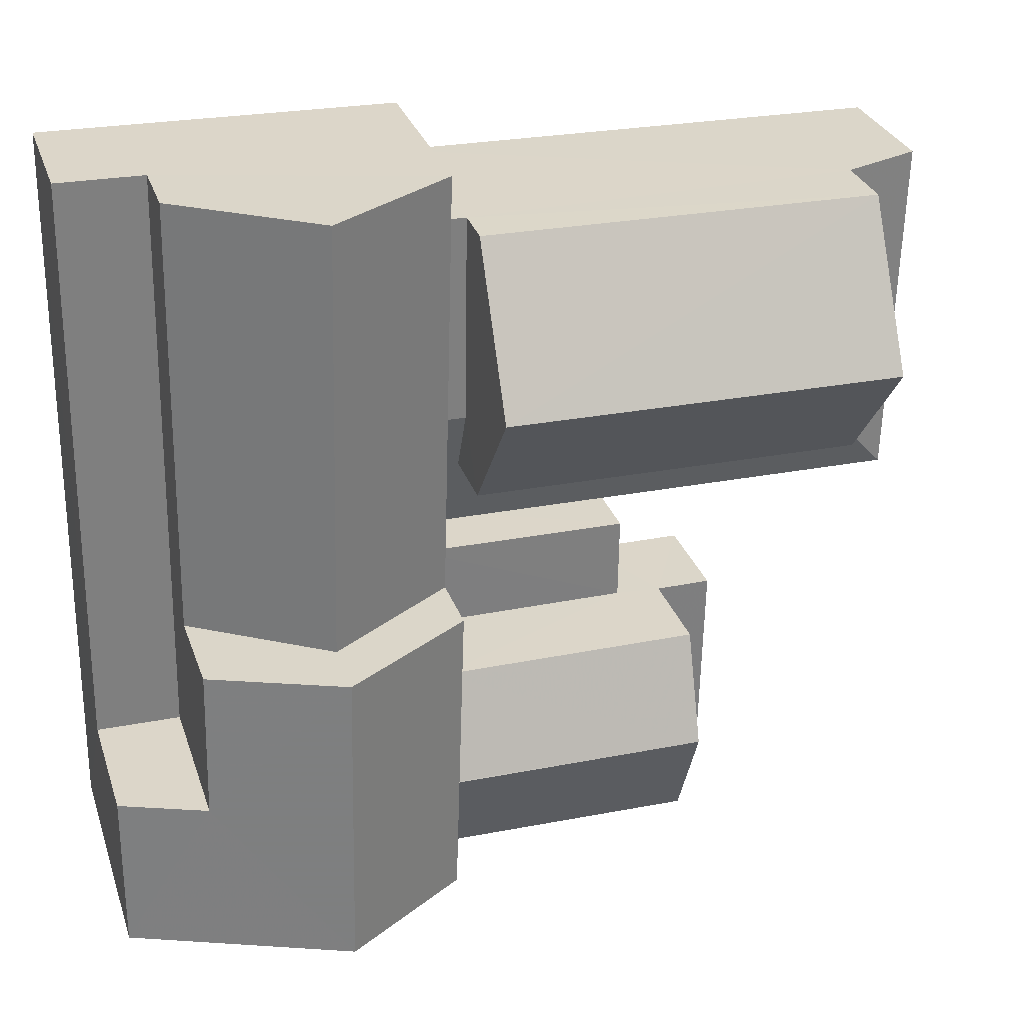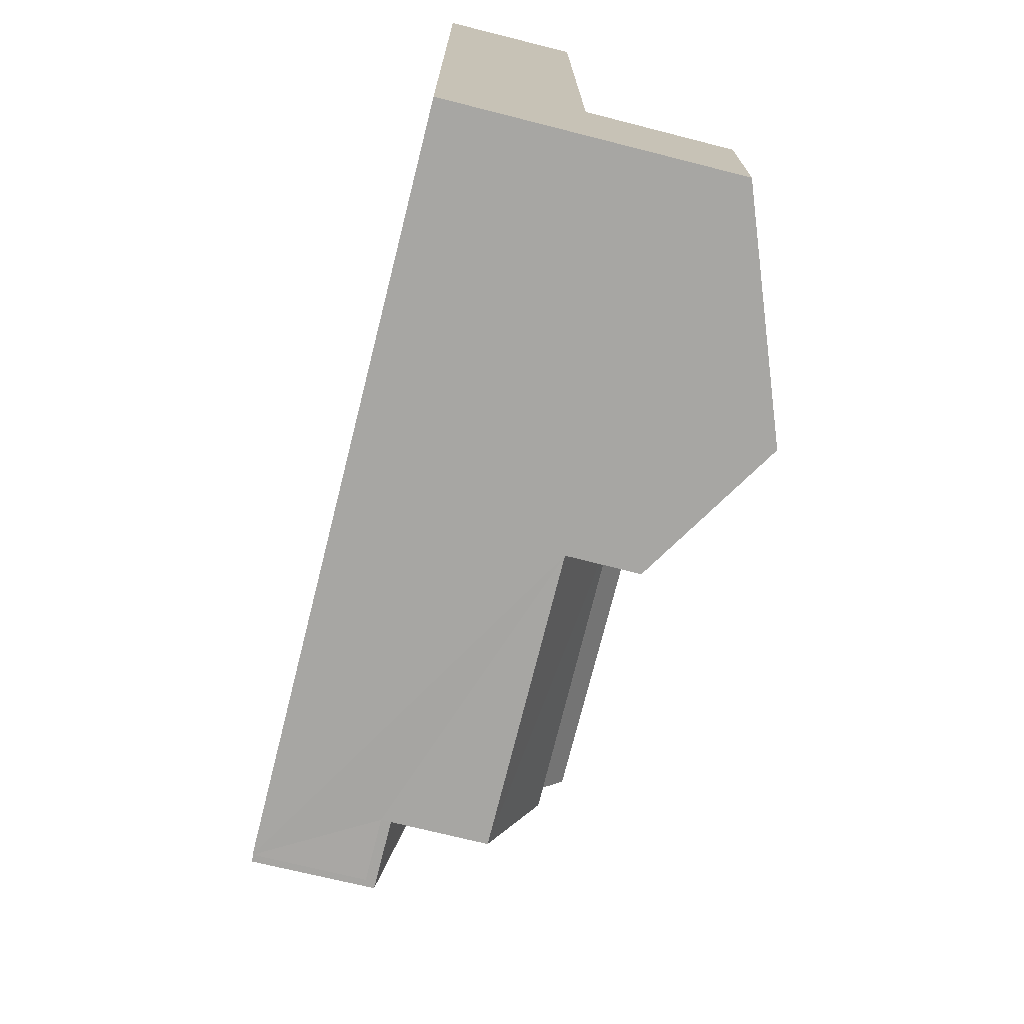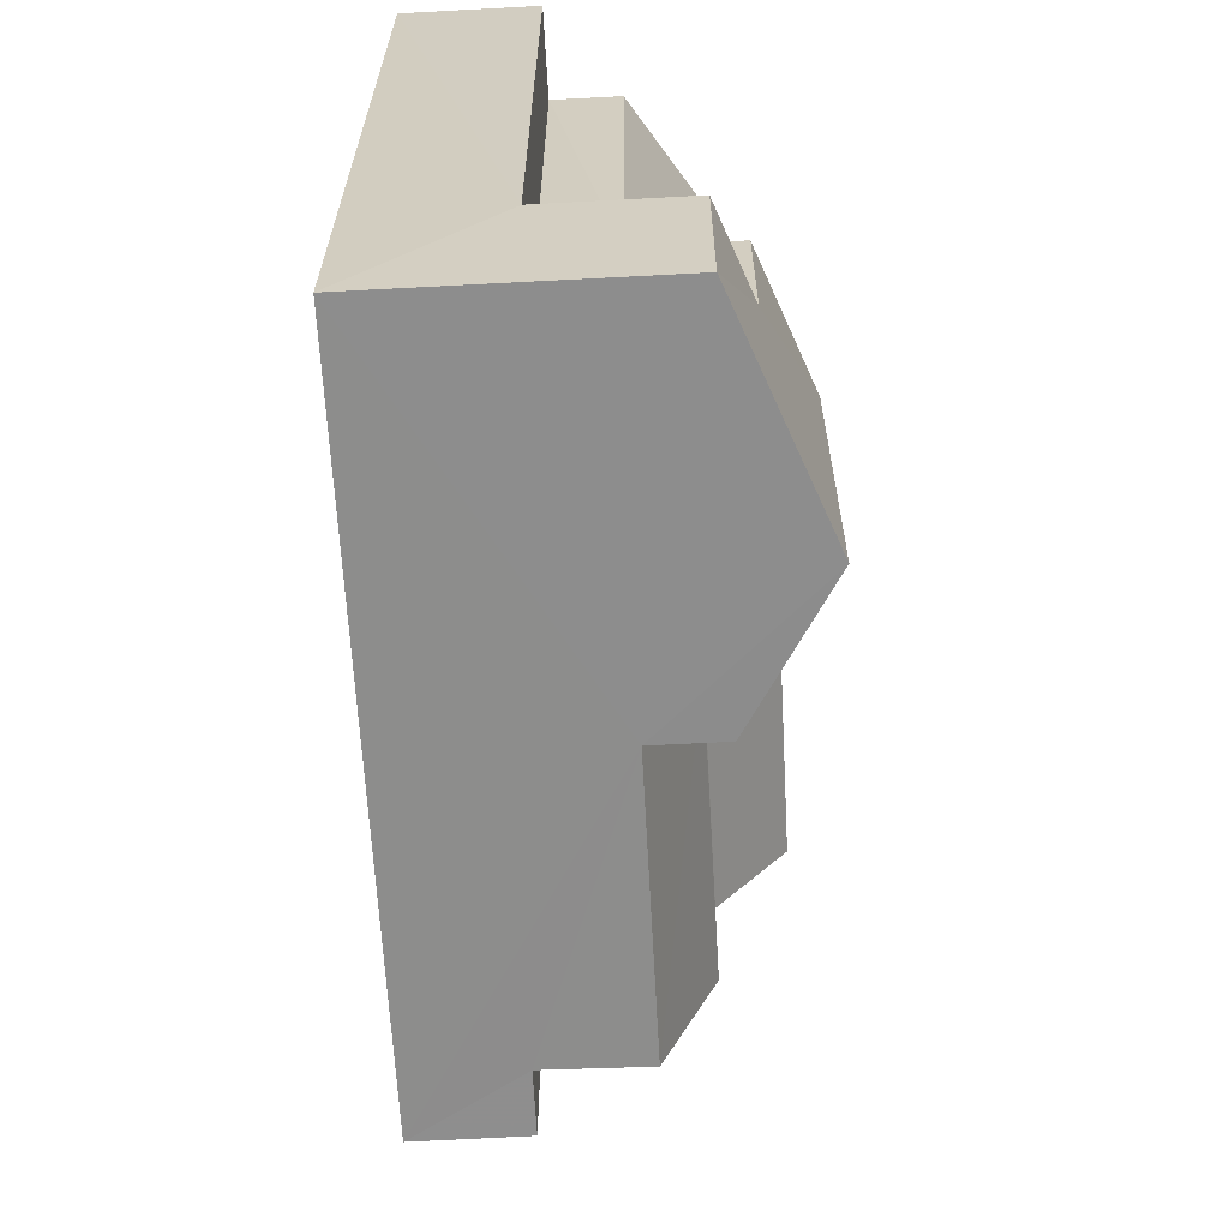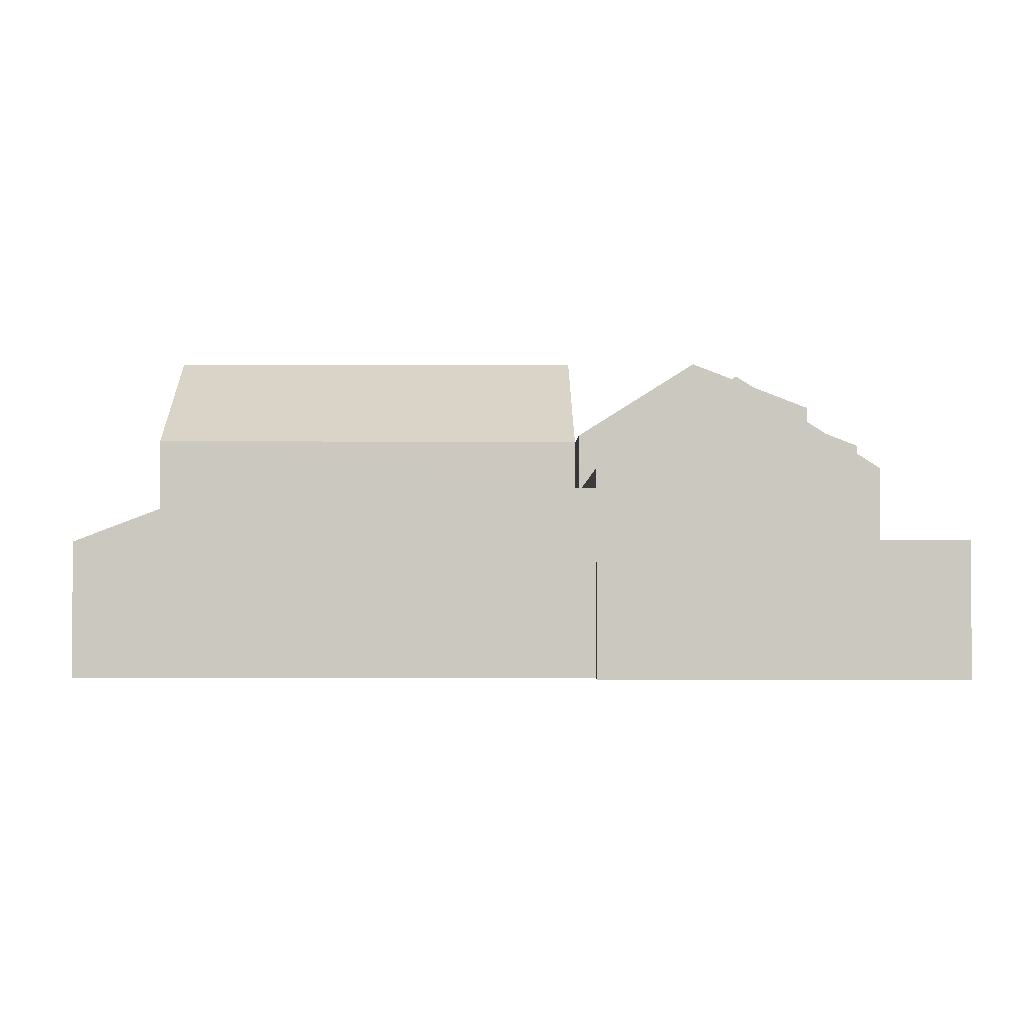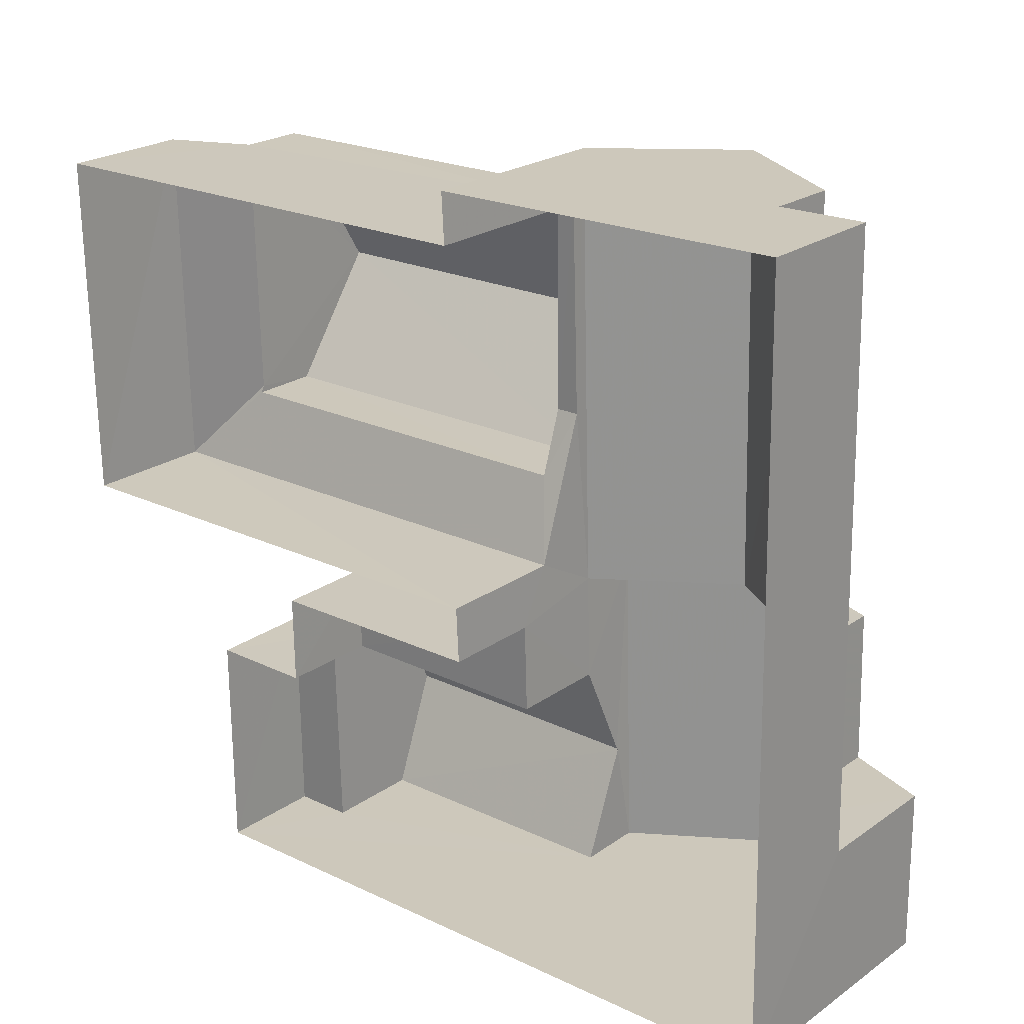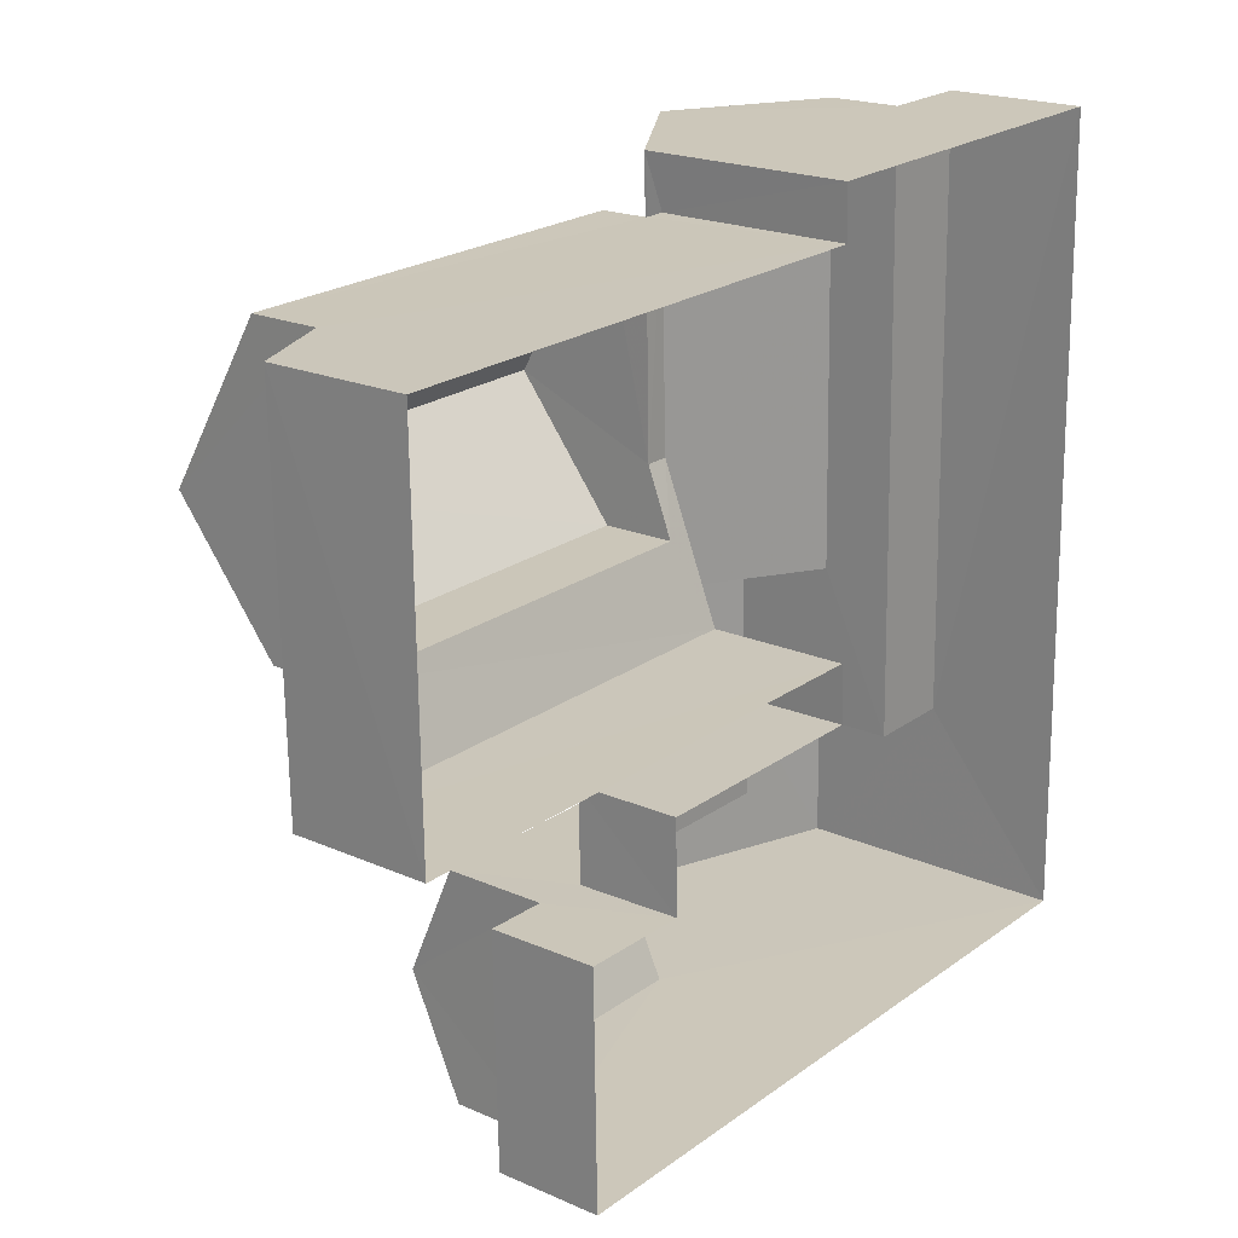
<metadata>
{"format":"obj","ext":"obj","renderer":"f3d","projection":"perspective","resolution":1024,"background":"white","views":[{"elev":30.2,"azim":-17.2,"up":"+Y"},{"elev":-72.7,"azim":-104.1,"up":"+Y"},{"elev":-63.2,"azim":-86.9,"up":"+Y"},{"elev":-2.3,"azim":178.0,"up":"+Z"},{"elev":23.1,"azim":-139.6,"up":"+Y"},{"elev":20.4,"azim":128.8,"up":"+Y"}]}
</metadata>
<code>
v -3.11e+05 4.284e+04 3.383
v -3.111e+05 4.285e+04 3.386
v -3.11e+05 4.285e+04 3.39
v -3.111e+05 4.285e+04 3.384
v -3.111e+05 4.285e+04 3.387
v -3.11e+05 4.283e+04 3.375
v -3.11e+05 4.284e+04 3.378
v -3.11e+05 4.284e+04 3.379
v -3.111e+05 4.283e+04 3.369
v -3.111e+05 4.284e+04 3.378
v -3.111e+05 4.284e+04 3.379
v -3.11e+05 4.284e+04 3.38
v -3.111e+05 4.285e+04 8.163
v -3.111e+05 4.285e+04 8.167
v -3.111e+05 4.285e+04 8.163
v -3.111e+05 4.285e+04 8.167
v -3.11e+05 4.284e+04 5.939
v -3.11e+05 4.284e+04 5.941
v -3.111e+05 4.284e+04 5.939
v -3.111e+05 4.284e+04 5.937
v -3.111e+05 4.285e+04 9.337
v -3.11e+05 4.284e+04 9.34
v -3.11e+05 4.285e+04 11.72
v -3.111e+05 4.285e+04 11.72
v -3.111e+05 4.284e+04 8.594
v -3.111e+05 4.285e+04 8.602
v -3.111e+05 4.285e+04 10.87
v -3.111e+05 4.284e+04 10.83
v -3.11e+05 4.285e+04 9.345
v -3.111e+05 4.285e+04 9.342
v -3.111e+05 4.284e+04 12.45
v -3.111e+05 4.283e+04 10.28
v -3.111e+05 4.284e+04 10.29
v -3.111e+05 4.283e+04 12.43
v -3.11e+05 4.285e+04 7.635
v -3.11e+05 4.285e+04 6.816
v -3.11e+05 4.285e+04 7.64
v -3.11e+05 4.284e+04 6.809
v -3.111e+05 4.284e+04 11.12
v -3.111e+05 4.284e+04 11.13
v -3.111e+05 4.283e+04 10.28
v -3.111e+05 4.284e+04 10.28
v -3.11e+05 4.284e+04 7.57
v -3.111e+05 4.284e+04 6.805
v -3.111e+05 4.285e+04 7.566
v -3.11e+05 4.284e+04 6.044
v -3.11e+05 4.283e+04 6.041
v -3.11e+05 4.284e+04 6.045
v -3.11e+05 4.283e+04 6.04
v -3.111e+05 4.285e+04 8.6
v -3.111e+05 4.284e+04 8.592
v -3.111e+05 4.284e+04 9.751
v -3.111e+05 4.284e+04 9.763
v -3.111e+05 4.284e+04 9.751
v -3.111e+05 4.284e+04 6.803
v -3.111e+05 4.285e+04 6.815
v -3.111e+05 4.285e+04 6.814
v -3.111e+05 4.284e+04 6.804
v -3.11e+05 4.284e+04 9.787
v -3.11e+05 4.283e+04 8.54
v -3.111e+05 4.283e+04 8.538
v -3.11e+05 4.284e+04 8.544
v -3.111e+05 4.284e+04 8.542
f 1 2 3
f 2 4 5
f 6 7 8
f 9 10 6
f 4 11 9
f 7 10 12
f 1 11 2
f 11 10 9
f 11 4 2
f 6 10 7
f 13 14 15
f 13 16 14
f 17 18 19
f 20 17 19
f 21 22 23
f 24 21 23
f 25 26 27
f 28 25 27
f 29 30 24
f 23 29 24
f 31 32 33
f 31 34 32
f 35 36 37
f 35 38 36
f 39 34 31
f 31 40 39
f 41 34 39
f 42 41 39
f 35 43 38
f 38 43 44
f 44 45 15
f 15 45 13
f 43 45 44
f 46 47 48
f 46 49 47
f 28 27 50
f 51 28 50
f 52 53 54
f 55 56 57
f 55 58 56
f 53 52 59
f 59 52 60
f 52 61 60
f 62 63 59
f 59 54 53
f 59 63 54
f 30 16 13
f 30 13 24
f 13 21 24
f 13 45 21
f 2 5 14
f 5 26 14
f 10 11 19
f 14 26 15
f 44 15 25
f 19 11 44
f 32 54 33
f 63 25 33
f 15 26 25
f 32 61 52
f 63 20 19
f 32 52 54
f 54 63 33
f 19 44 25
f 63 19 25
f 50 56 51
f 40 51 39
f 39 51 58
f 51 56 58
f 60 49 59
f 49 46 59
f 46 62 59
f 25 28 33
f 33 28 31
f 31 28 40
f 28 51 40
f 7 12 18
f 17 7 18
f 45 43 22
f 21 45 22
f 34 41 61
f 41 9 61
f 32 34 61
f 61 9 6
f 60 61 49
f 49 6 47
f 49 61 6
f 22 43 35
f 22 35 23
f 37 29 23
f 35 37 23
f 36 1 3
f 36 38 1
f 36 3 37
f 16 29 37
f 30 29 16
f 37 3 2
f 16 2 14
f 16 37 2
f 8 7 46
f 48 8 46
f 17 20 63
f 7 17 46
f 46 17 62
f 62 17 63
f 58 42 39
f 58 55 42
f 27 26 56
f 50 27 56
f 26 5 56
f 56 5 4
f 56 4 57
f 48 6 8
f 48 47 6
f 11 1 38
f 44 11 38
f 57 4 55
f 42 55 41
f 41 55 9
f 55 4 9
f 18 12 10
f 19 18 10

</code>
